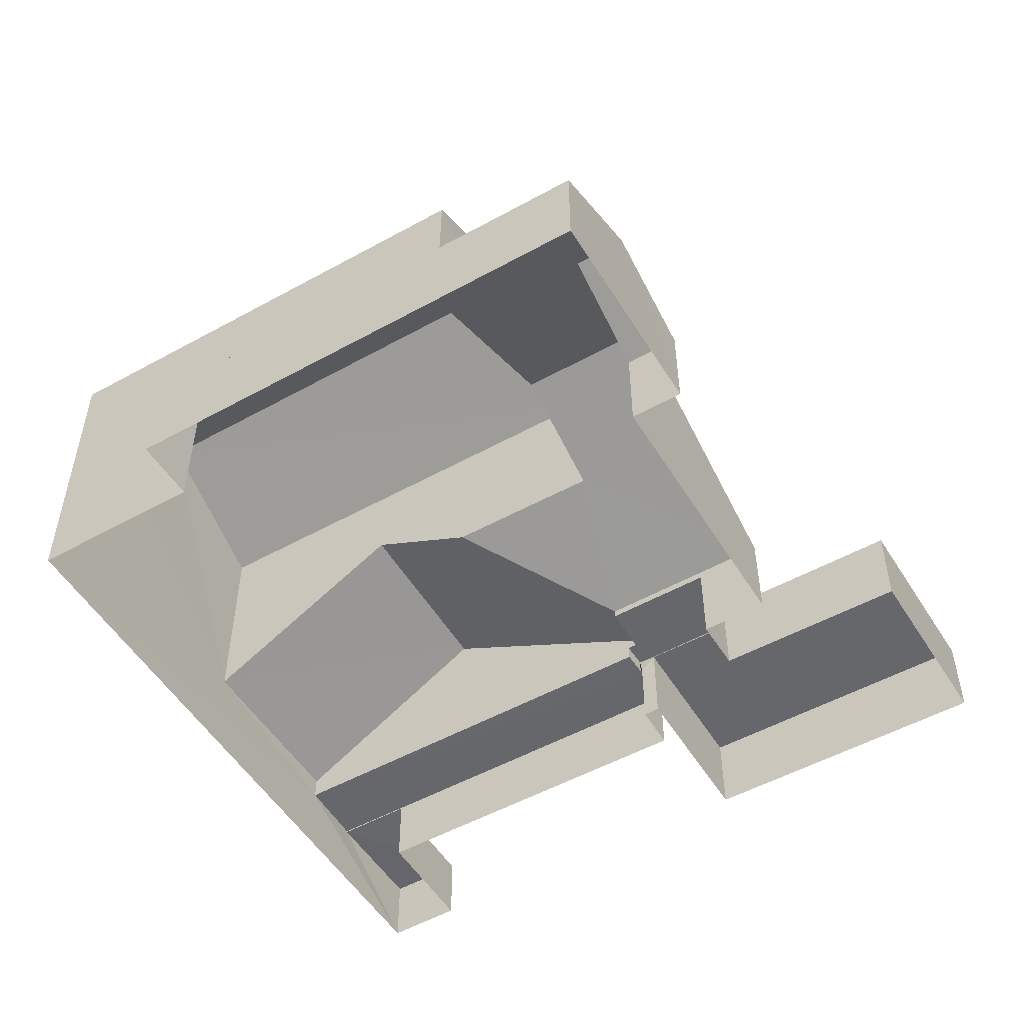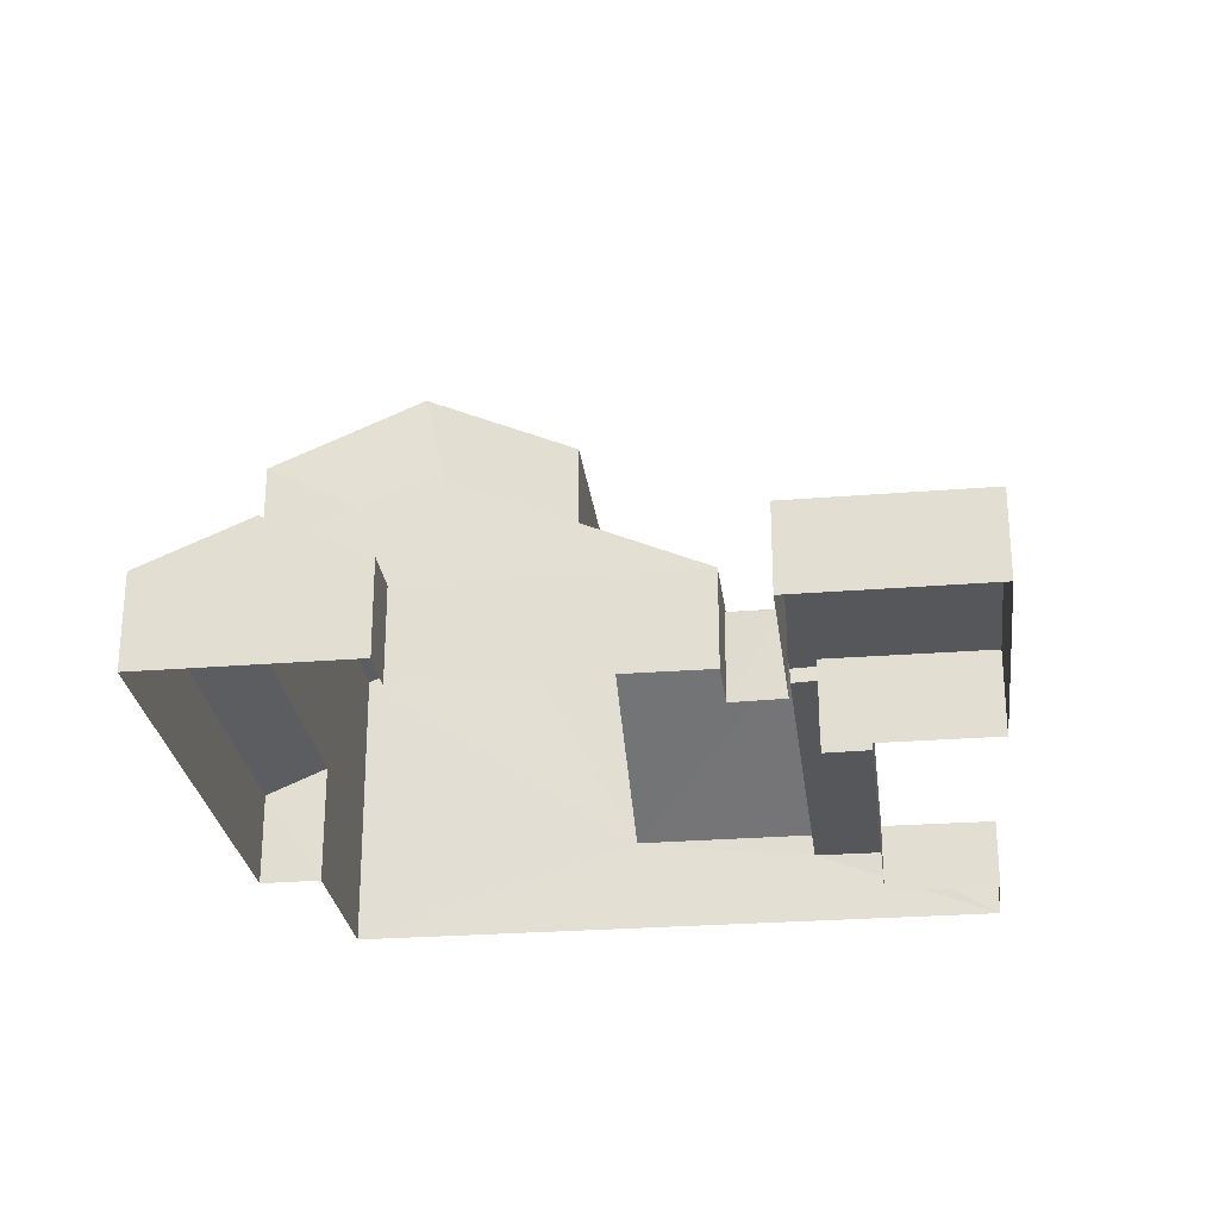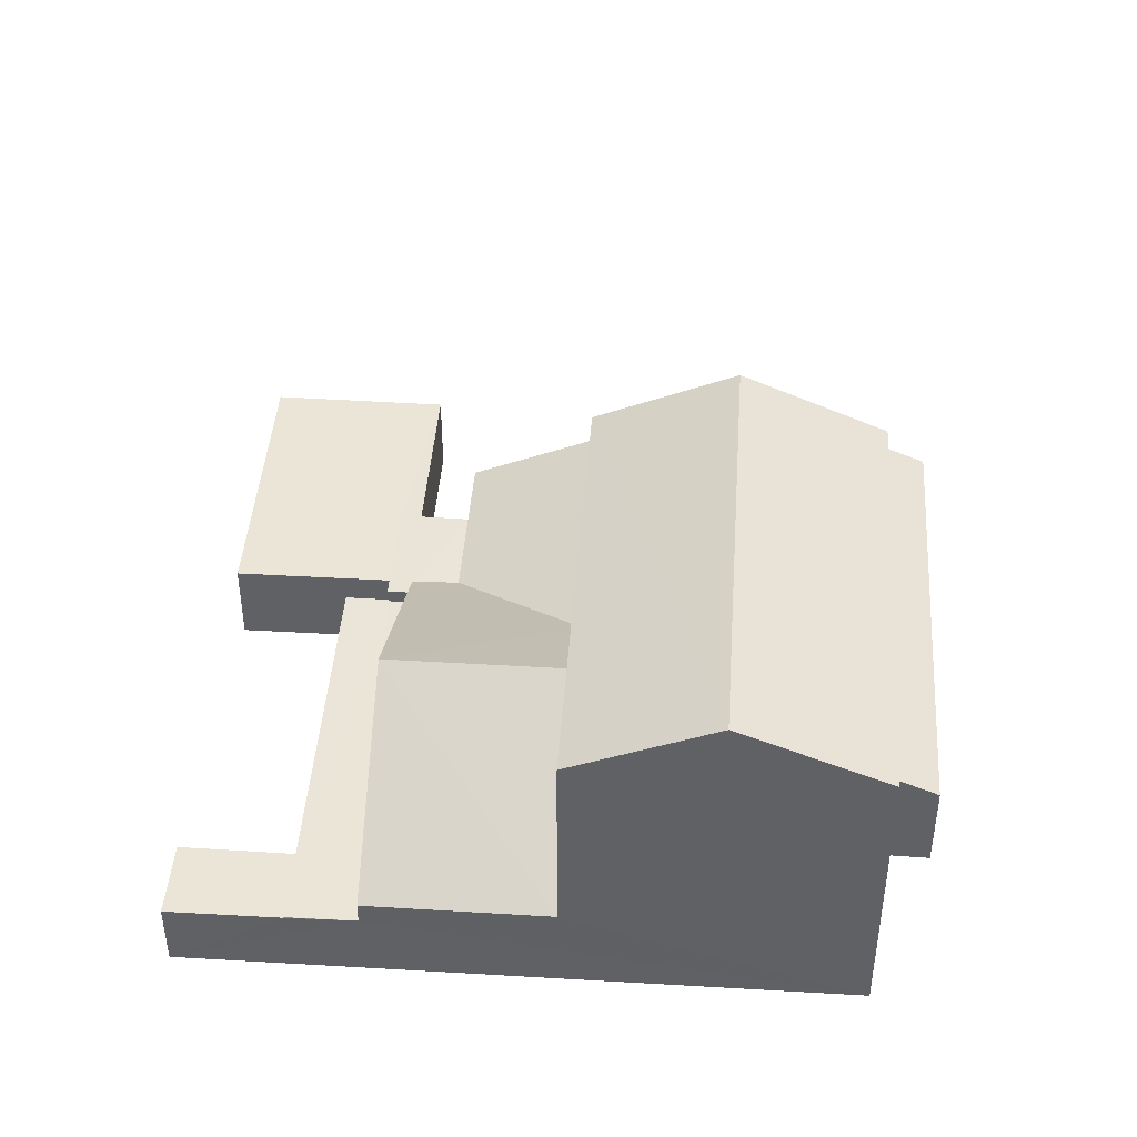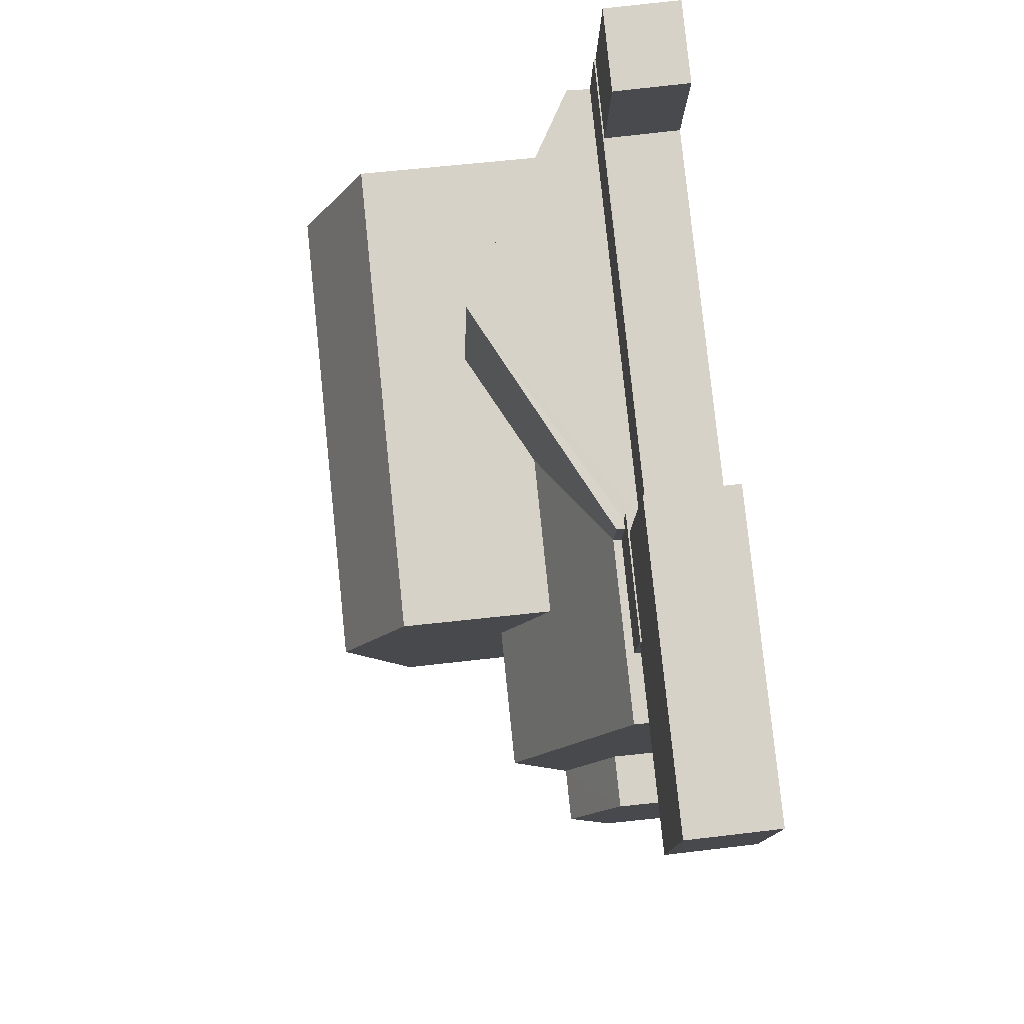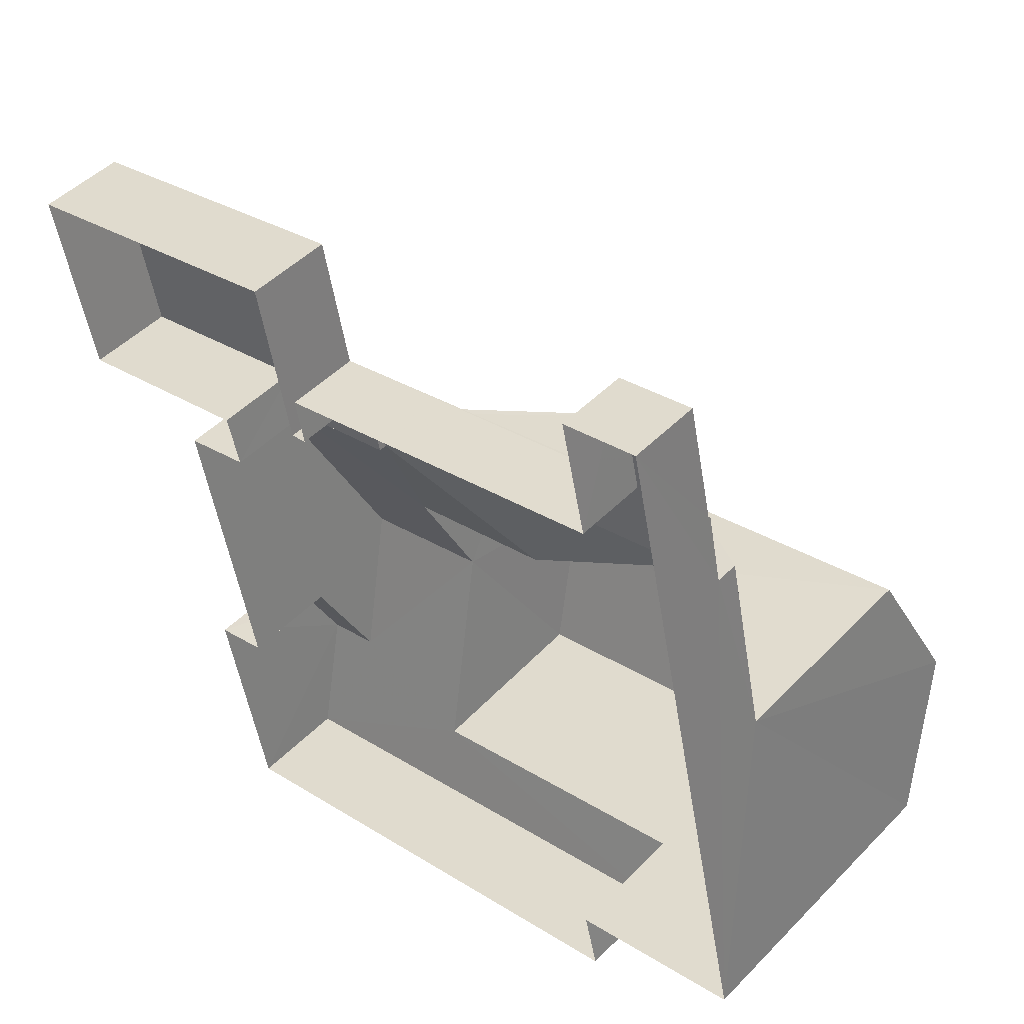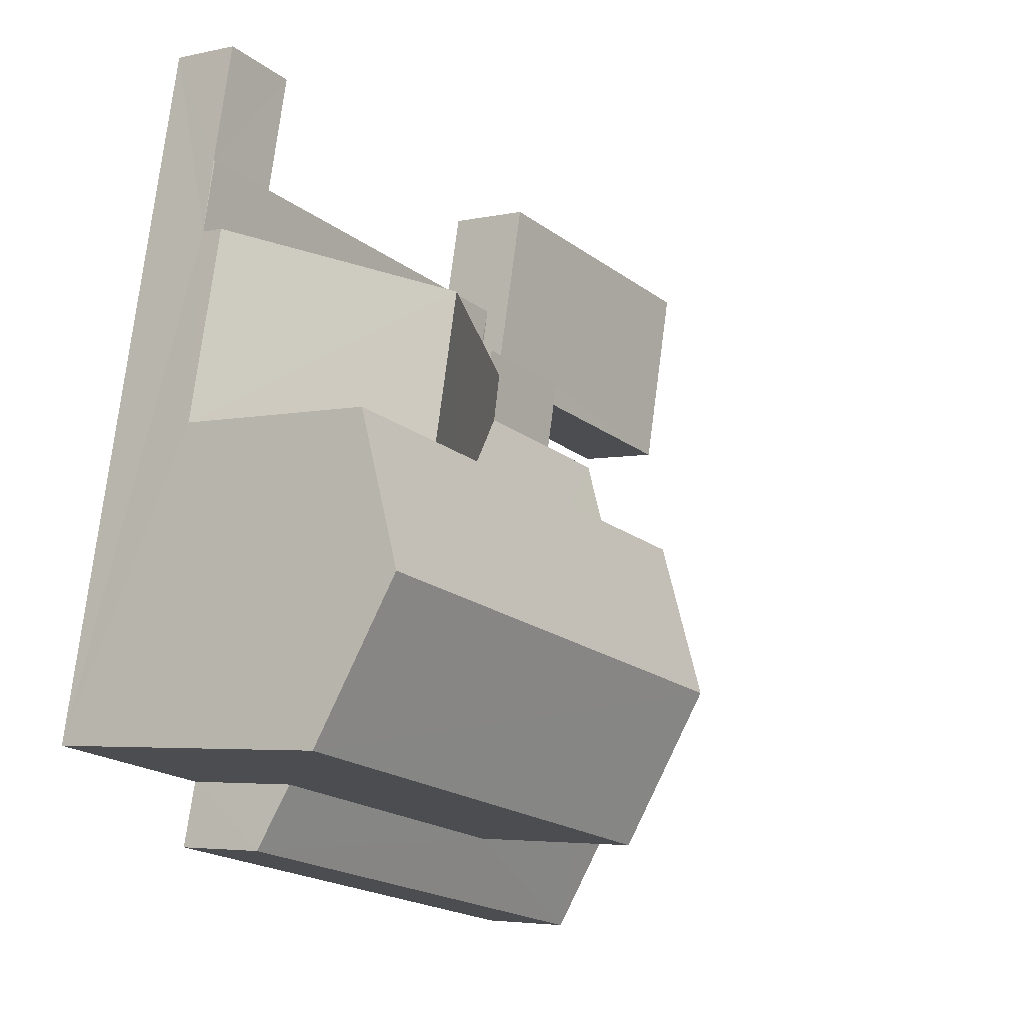
<metadata>
{"format":"obj","ext":"obj","renderer":"f3d","projection":"perspective","resolution":1024,"background":"white","views":[{"elev":-52.1,"azim":18.7,"up":"+Z"},{"elev":-27.1,"azim":84.8,"up":"+Z"},{"elev":44.0,"azim":-98.1,"up":"+Z"},{"elev":66.2,"azim":84.0,"up":"+Y"},{"elev":47.9,"azim":-138.6,"up":"+Y"},{"elev":-4.2,"azim":-53.0,"up":"+Y"}]}
</metadata>
<code>
v -3.147e+05 3.932e+04 6.668
v -3.147e+05 3.931e+04 6.668
v -3.147e+05 3.932e+04 6.668
v -3.147e+05 3.933e+04 6.669
v -3.147e+05 3.932e+04 6.668
v -3.147e+05 3.932e+04 6.669
v -3.147e+05 3.931e+04 6.67
v -3.147e+05 3.932e+04 6.67
v -3.147e+05 3.933e+04 6.67
v -3.147e+05 3.932e+04 6.669
v -3.147e+05 3.932e+04 6.669
v -3.147e+05 3.933e+04 6.673
v -3.147e+05 3.933e+04 6.672
v -3.147e+05 3.932e+04 6.671
v -3.147e+05 3.932e+04 6.67
v -3.147e+05 3.933e+04 6.672
v -3.147e+05 3.932e+04 6.67
v -3.147e+05 3.932e+04 6.67
v -3.147e+05 3.933e+04 8.045
v -3.147e+05 3.933e+04 8.045
v -3.147e+05 3.933e+04 8.046
v -3.147e+05 3.933e+04 8.045
v -3.147e+05 3.932e+04 8.358
v -3.147e+05 3.932e+04 8.358
v -3.147e+05 3.932e+04 8.357
v -3.147e+05 3.932e+04 8.357
v -3.147e+05 3.932e+04 8.358
v -3.147e+05 3.932e+04 8.358
v -3.147e+05 3.932e+04 12.51
v -3.147e+05 3.931e+04 12.51
v -3.147e+05 3.932e+04 13.77
v -3.147e+05 3.932e+04 13.77
v -3.147e+05 3.932e+04 10.8
v -3.147e+05 3.932e+04 9.659
v -3.147e+05 3.932e+04 10.81
v -3.147e+05 3.932e+04 8.513
v -3.147e+05 3.932e+04 8.513
v -3.147e+05 3.931e+04 9.426
v -3.147e+05 3.931e+04 9.426
v -3.147e+05 3.932e+04 8.511
v -3.147e+05 3.932e+04 8.511
v -3.147e+05 3.933e+04 8.328
v -3.147e+05 3.932e+04 8.327
v -3.147e+05 3.933e+04 8.327
v -3.147e+05 3.932e+04 8.326
v -3.147e+05 3.932e+04 8.328
v -3.147e+05 3.932e+04 8.327
v -3.147e+05 3.933e+04 8.075
v -3.147e+05 3.932e+04 8.073
v -3.147e+05 3.933e+04 8.075
v -3.147e+05 3.932e+04 8.073
v -3.147e+05 3.932e+04 8.073
v -3.147e+05 3.932e+04 8.073
v -3.147e+05 3.932e+04 12.51
v -3.147e+05 3.932e+04 12.51
v -3.147e+05 3.931e+04 8.511
v -3.147e+05 3.931e+04 9.031
v -3.147e+05 3.931e+04 8.513
v -3.147e+05 3.932e+04 9.032
v -3.147e+05 3.932e+04 10.58
v -3.147e+05 3.932e+04 10.58
v -3.147e+05 3.932e+04 8.515
v -3.147e+05 3.933e+04 8.515
v -3.147e+05 3.932e+04 9.658
v -3.147e+05 3.932e+04 8.512
f 1 2 3
f 4 5 6
f 2 7 8
f 4 6 9
f 10 11 3
f 12 13 14
f 13 8 14
f 10 15 6
f 12 16 13
f 15 9 6
f 17 18 13
f 18 15 10
f 3 2 8
f 8 10 3
f 18 8 13
f 18 10 8
f 19 20 21
f 19 22 20
f 23 24 25
f 25 24 26
f 23 27 24
f 26 24 28
f 29 30 31
f 32 29 31
f 33 34 35
f 35 36 37
f 35 34 36
f 38 39 40
f 41 38 40
f 42 43 44
f 44 43 45
f 42 46 43
f 45 43 47
f 48 49 50
f 50 49 51
f 48 52 49
f 51 49 53
f 54 55 32
f 31 54 32
f 56 57 58
f 58 57 59
f 56 39 38
f 57 38 60
f 60 38 61
f 56 38 57
f 62 33 35
f 63 62 35
f 60 61 64
f 61 65 64
f 64 36 34
f 64 65 36
f 41 40 1
f 3 41 1
f 38 41 61
f 41 3 65
f 3 11 65
f 41 65 61
f 28 37 36
f 28 24 37
f 17 22 51
f 51 22 50
f 17 13 22
f 50 22 19
f 21 16 12
f 21 20 16
f 30 57 60
f 30 60 31
f 60 54 31
f 60 64 54
f 29 14 59
f 14 8 59
f 30 29 59
f 57 30 59
f 8 58 59
f 8 7 58
f 32 55 62
f 21 12 19
f 63 48 62
f 29 32 62
f 48 12 14
f 50 19 48
f 29 62 14
f 19 12 48
f 62 48 14
f 44 5 4
f 44 45 5
f 15 42 9
f 15 46 42
f 42 4 9
f 42 44 4
f 11 26 65
f 65 26 36
f 11 10 26
f 36 26 28
f 56 2 39
f 2 1 39
f 1 40 39
f 63 35 48
f 48 35 52
f 27 35 37
f 27 37 24
f 52 35 27
f 10 47 26
f 26 47 25
f 10 6 47
f 25 47 43
f 13 16 20
f 22 13 20
f 2 58 7
f 2 56 58
f 46 15 53
f 25 43 46
f 15 18 53
f 25 46 23
f 23 53 49
f 46 53 23
f 18 17 51
f 53 18 51
f 47 5 45
f 47 6 5
f 52 27 23
f 49 52 23
f 64 34 54
f 54 33 55
f 33 62 55
f 34 33 54

</code>
